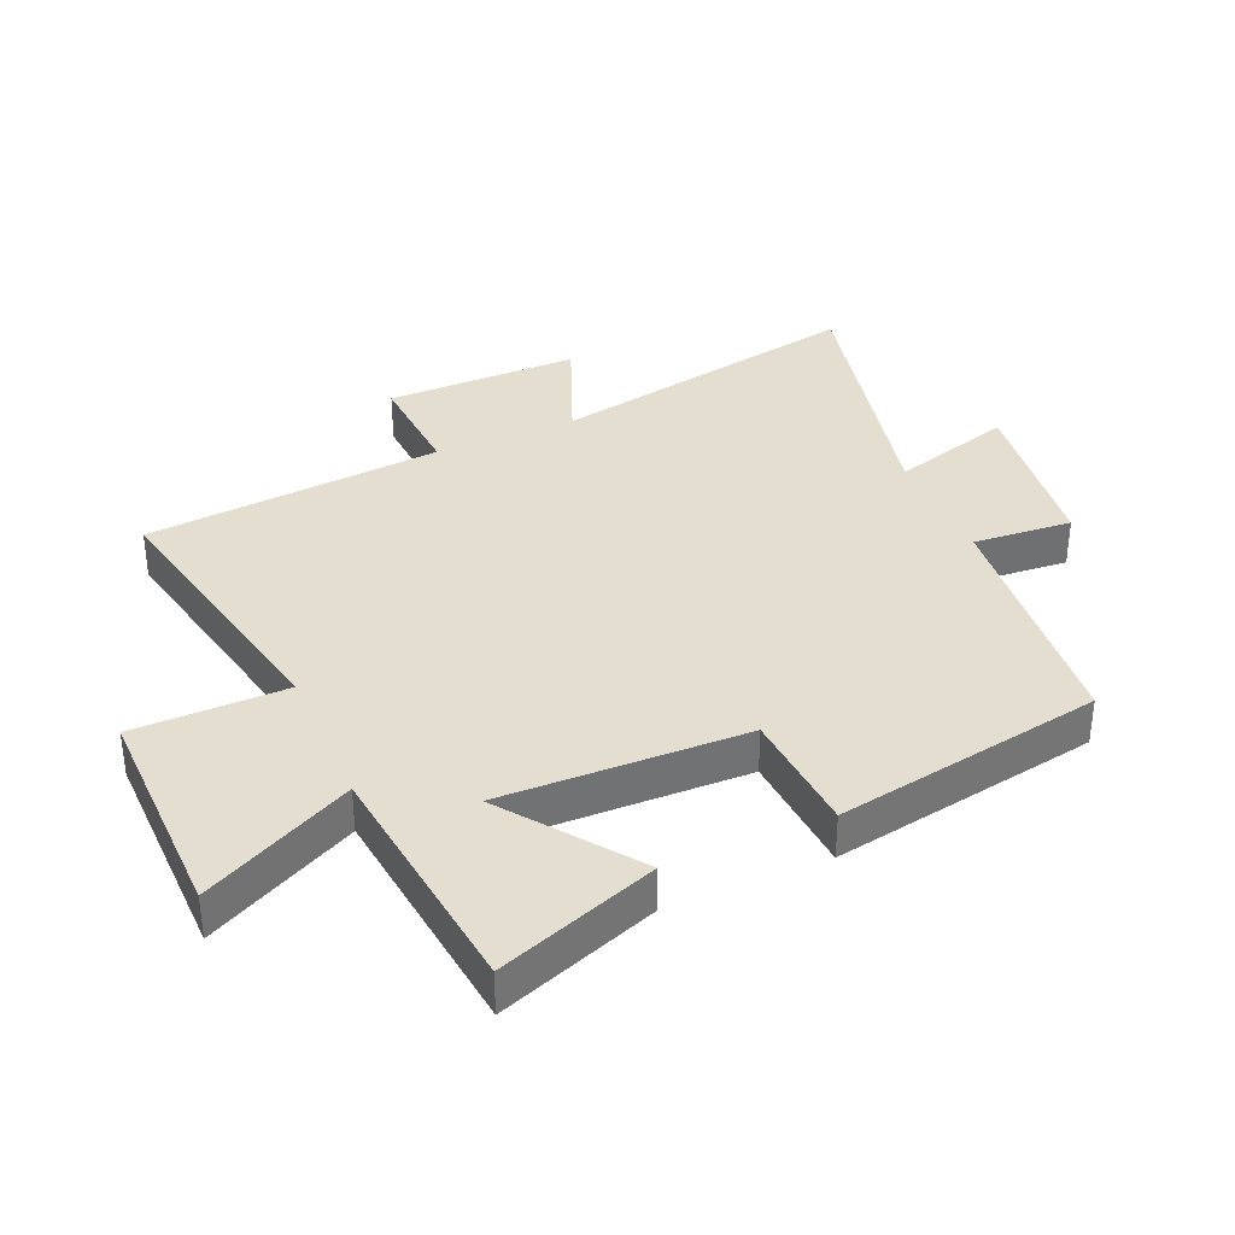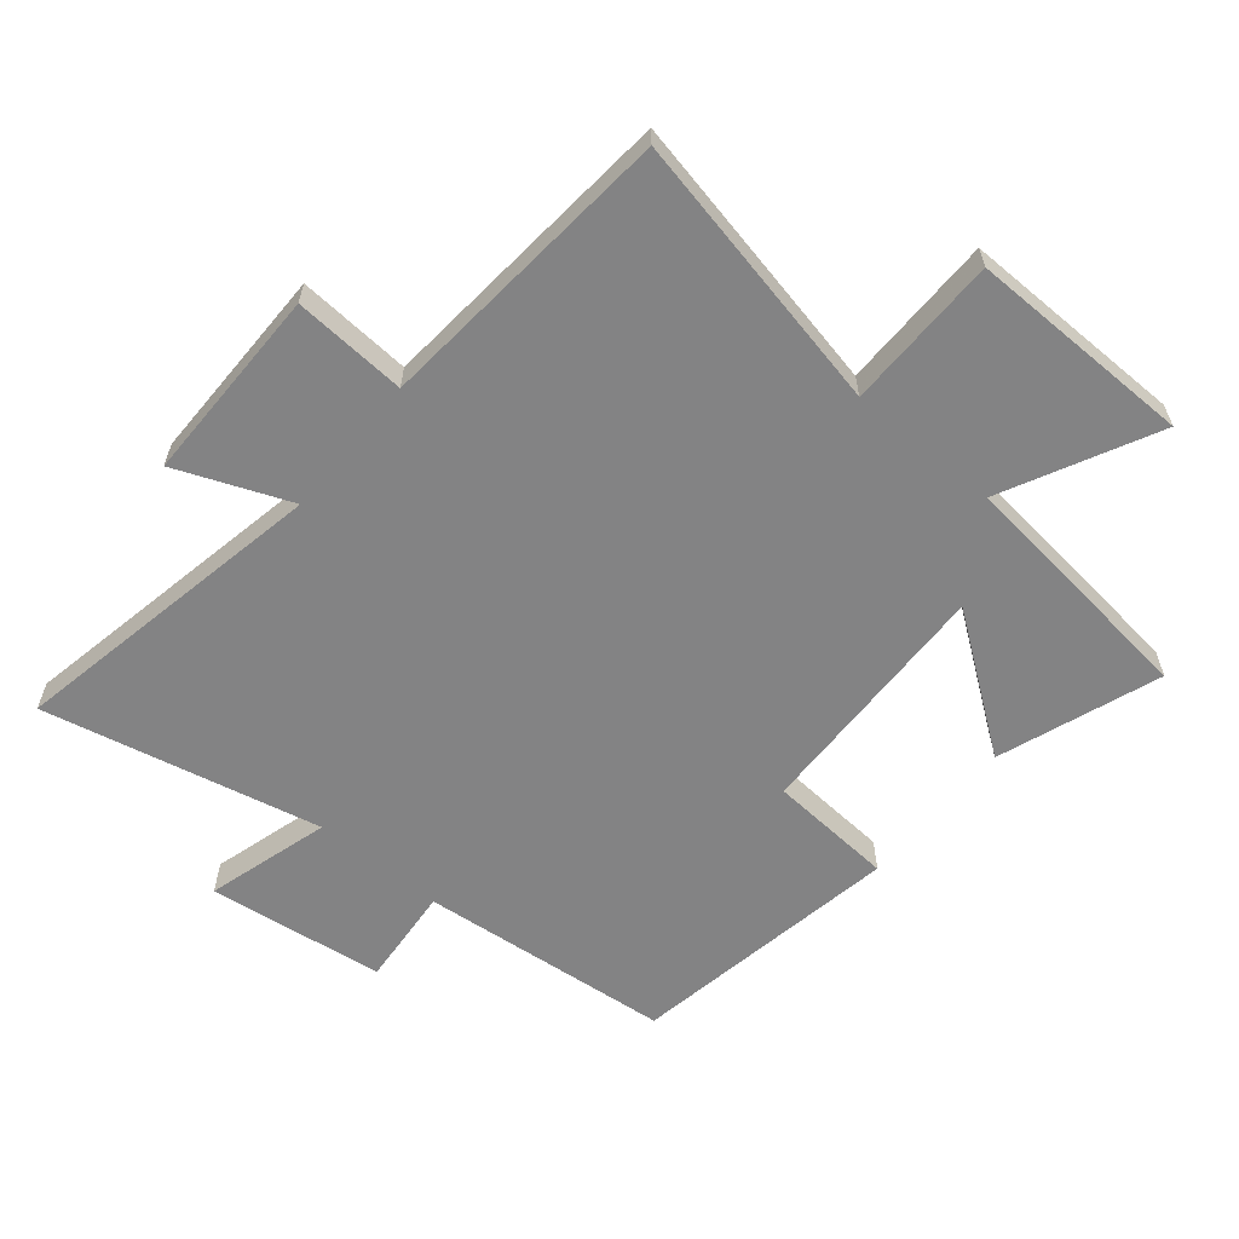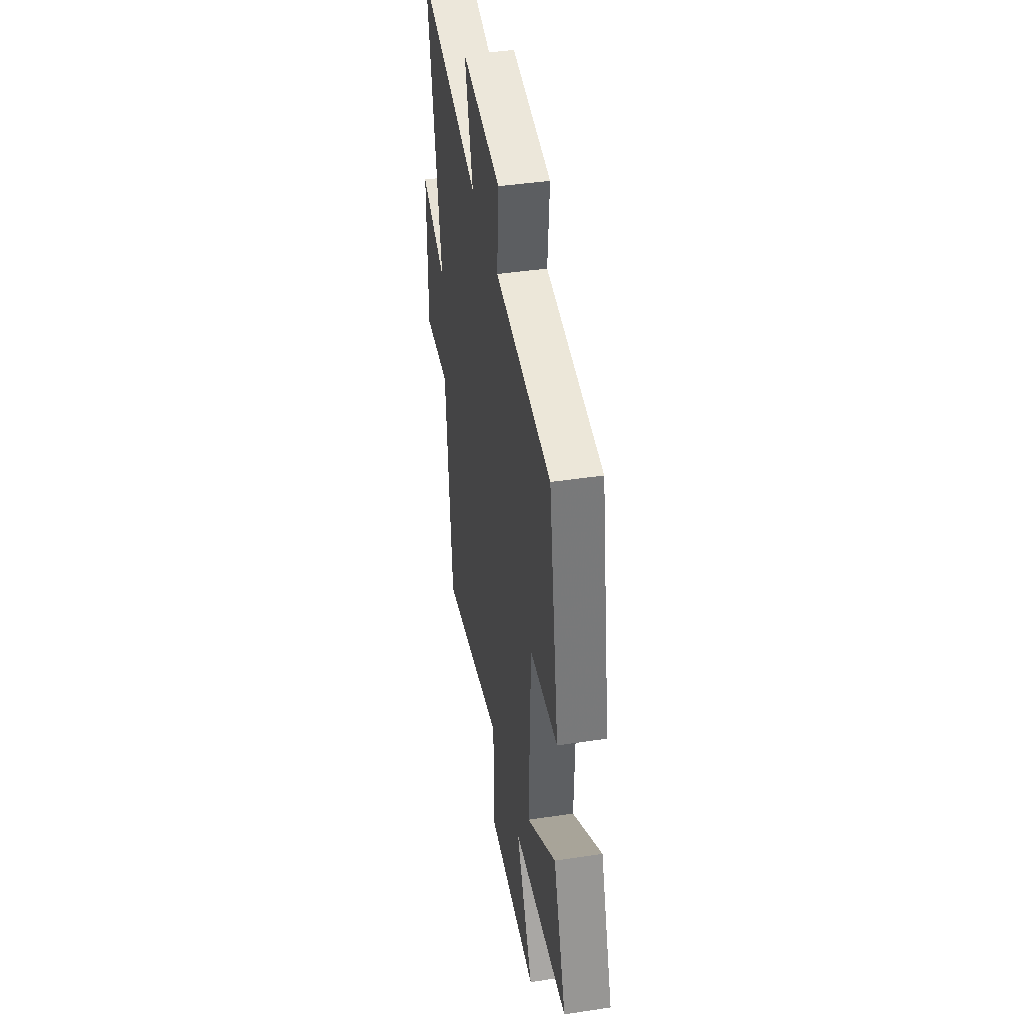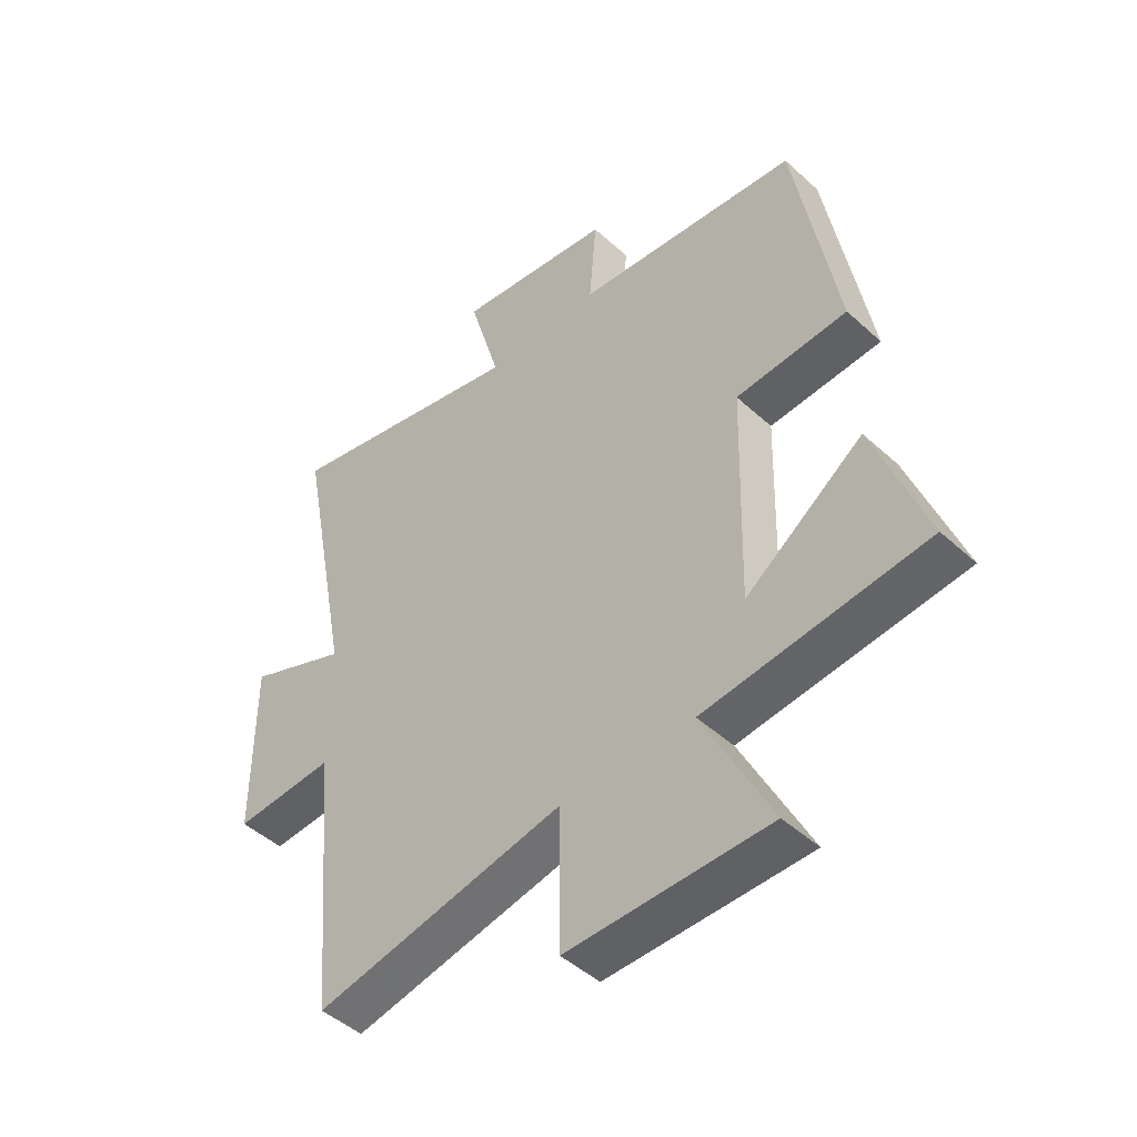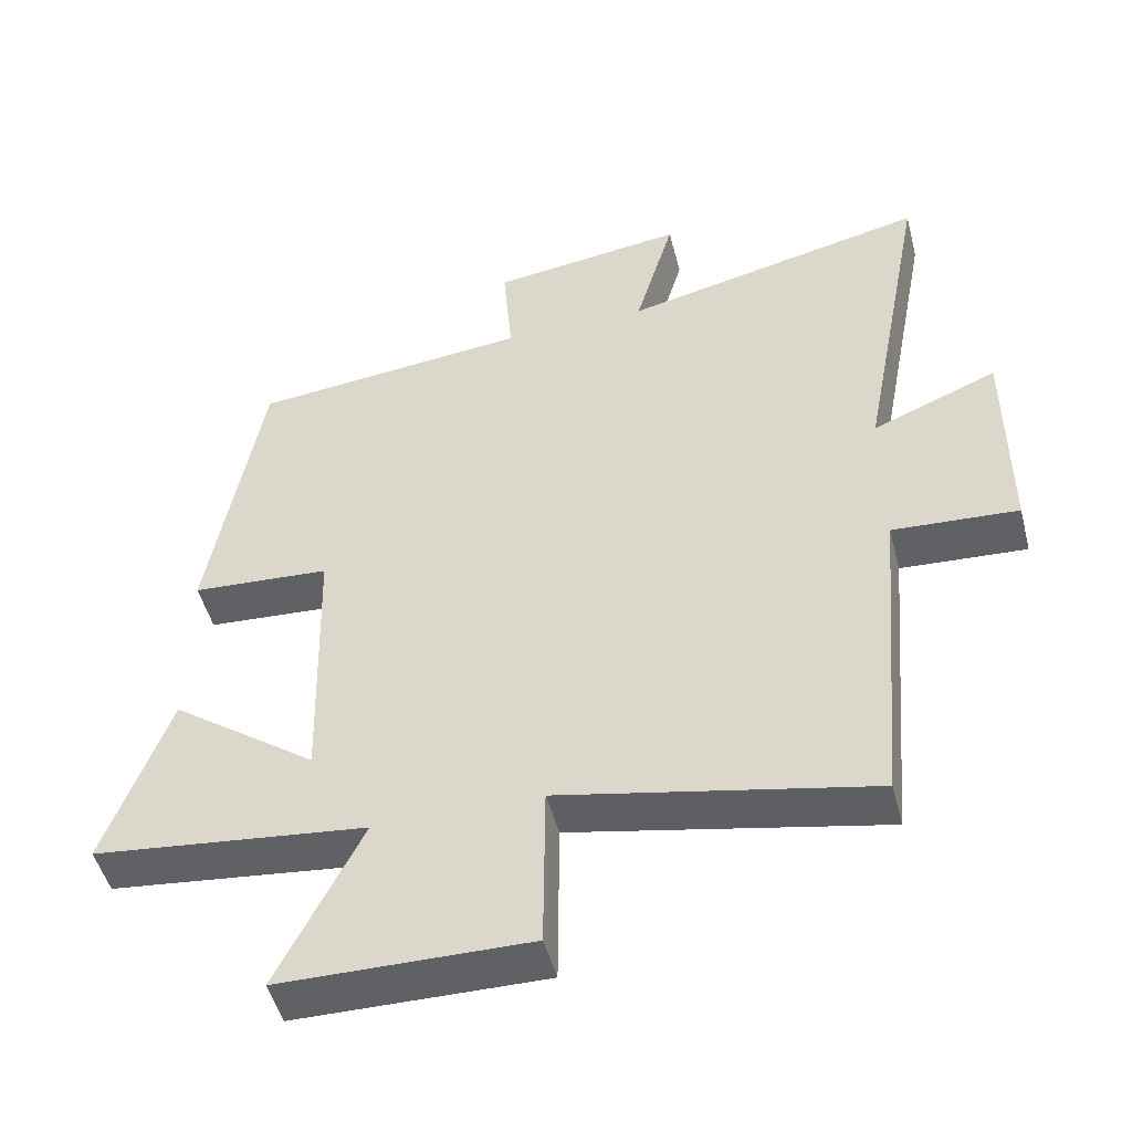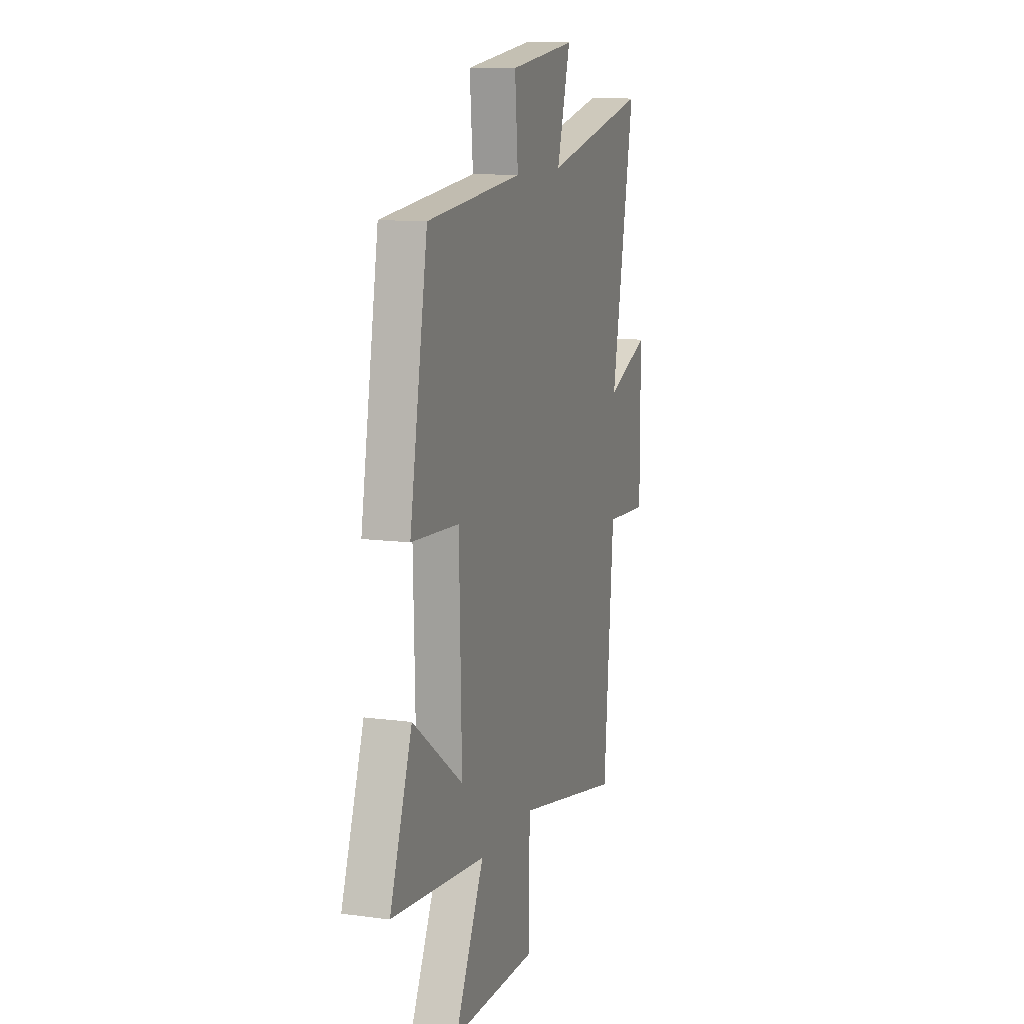
<metadata>
{"format":"obj","ext":"obj","renderer":"f3d","projection":"perspective","resolution":1024,"background":"white","views":[{"elev":35.8,"azim":-113.6,"up":"+Y"},{"elev":-61.2,"azim":140.3,"up":"+Y"},{"elev":42.7,"azim":-100.2,"up":"+Z"},{"elev":-46.8,"azim":-135.9,"up":"+Z"},{"elev":-49.1,"azim":14.5,"up":"+Z"},{"elev":11.3,"azim":-71.9,"up":"+Z"}]}
</metadata>
<code>
v -0.427 0.07 0.46
v -0.037 0.07 0.5
v -0.05 0.07 0.655
v 0.222 0.07 0.691
v 0.167 0.07 0.5
v 0.595 0.07 0.596
v 0.5 0.07 0.1
v 0.675 0.07 0.171
v 0.675 0.07 -0.133
v 0.5 0.07 -0.122
v 0.459 0.07 -0.589
v 0.025 0.07 -0.5
v 0.023 0.07 -0.739
v -0.325 0.07 -0.735
v -0.207 0.07 -0.5
v -0.59 0.07 -0.457
v -0.5 0.07 -0.208
v -0.296 0.07 -0.357
v -0.306 0.07 0.027
v -0.5 0.07 0.04
v -0.427 0 0.46
v -0.037 0 0.5
v -0.05 0 0.655
v 0.222 0 0.691
v 0.167 0 0.5
v 0.595 0 0.596
v 0.5 0 0.1
v 0.675 0 0.171
v 0.675 0 -0.133
v 0.5 0 -0.122
v 0.459 0 -0.589
v 0.025 0 -0.5
v 0.023 0 -0.739
v -0.325 0 -0.735
v -0.207 0 -0.5
v -0.59 0 -0.457
v -0.5 0 -0.208
v -0.296 0 -0.357
v -0.306 0 0.027
v -0.5 0 0.04
f 19 20 1 2
f 18 19 2
f 15 16 17 18
f 15 18 2
f 12 13 14 15
f 12 15 2
f 10 11 12 2
f 7 8 9 10
f 7 10 2 3
f 5 6 7
f 5 7 3
f 3 4 5
f 22 21 40 39
f 22 39 38
f 38 37 36 35
f 22 38 35
f 35 34 33 32
f 22 35 32
f 22 32 31 30
f 30 29 28 27
f 23 22 30 27
f 27 26 25
f 23 27 25
f 25 24 23
f 1 21 22 2
f 2 22 23 3
f 3 23 24 4
f 4 24 25 5
f 5 25 26 6
f 6 26 27 7
f 7 27 28 8
f 8 28 29 9
f 9 29 30 10
f 10 30 31 11
f 11 31 32 12
f 12 32 33 13
f 13 33 34 14
f 14 34 35 15
f 15 35 36 16
f 16 36 37 17
f 17 37 38 18
f 18 38 39 19
f 19 39 40 20
f 20 40 21 1

</code>
